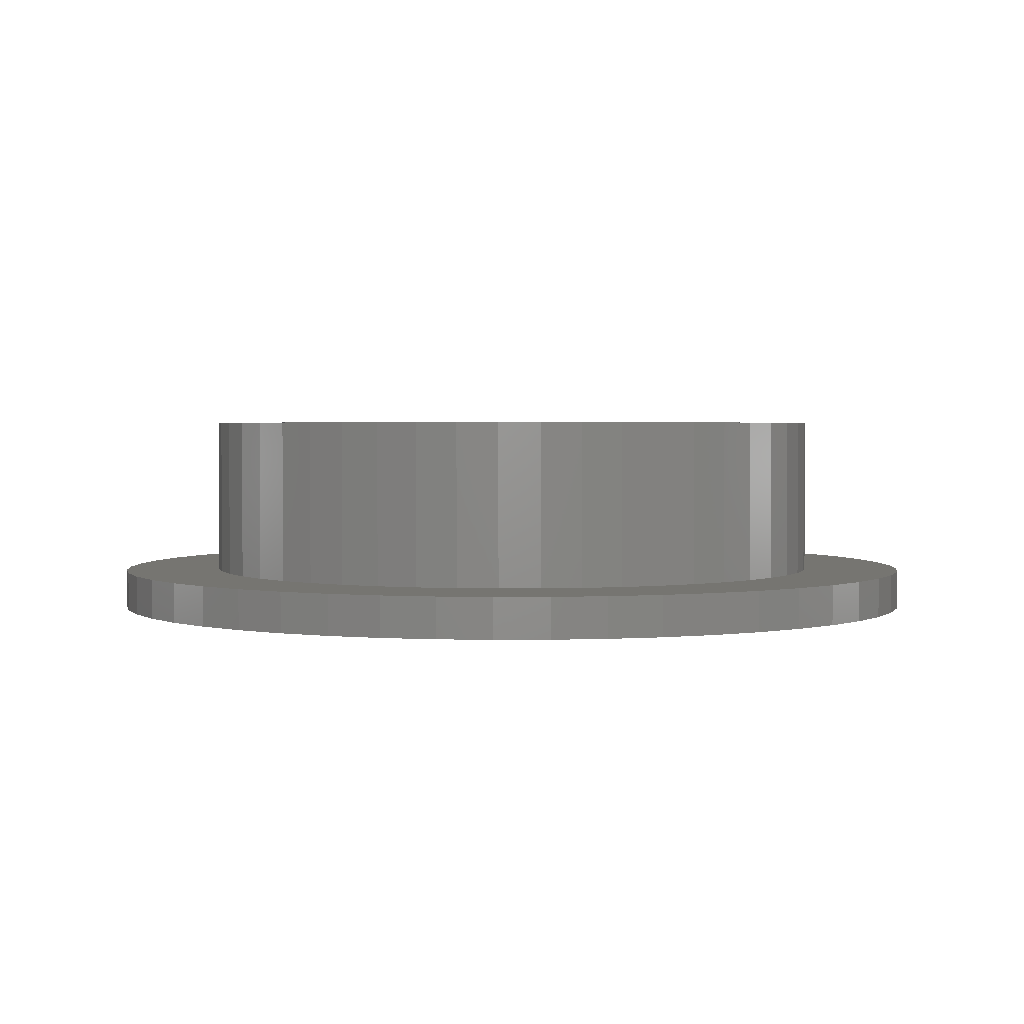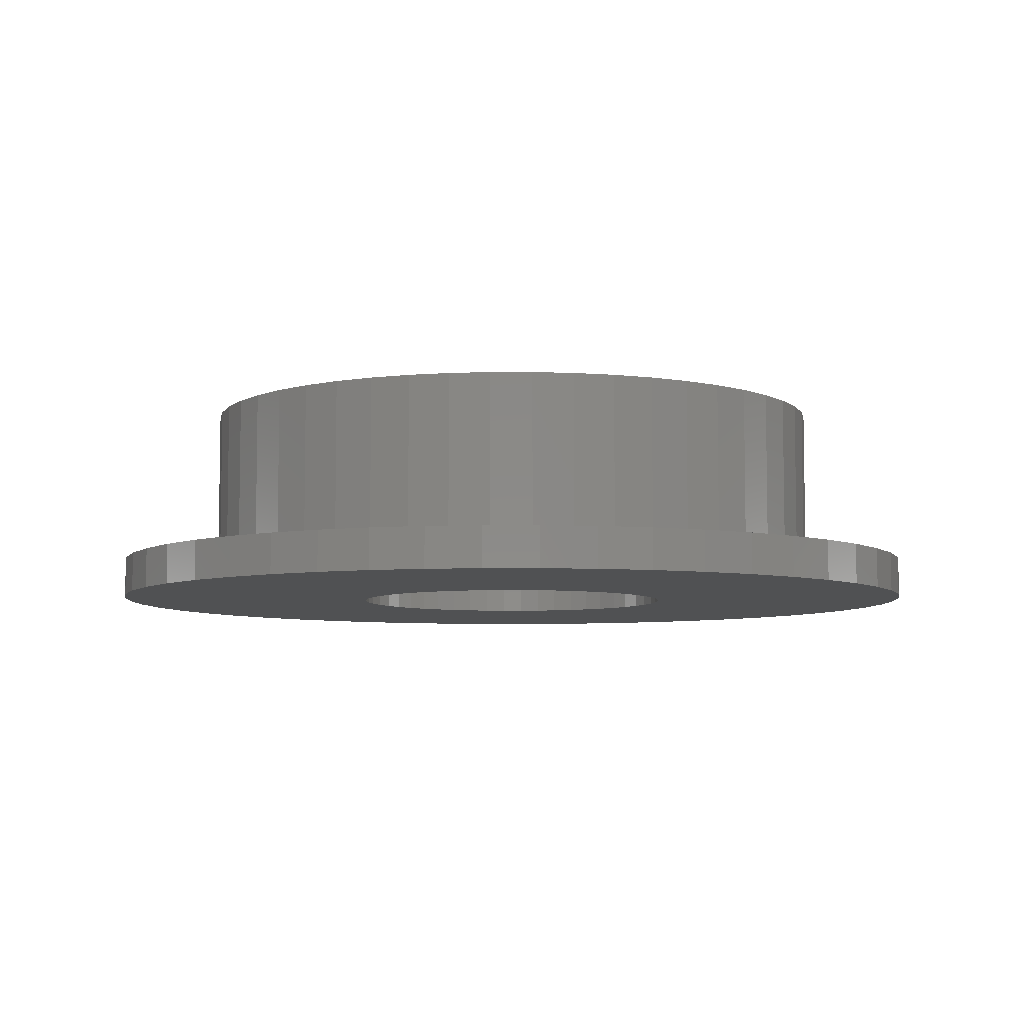
<metadata>
{"format":"stl","ext":"stl","renderer":"f3d","projection":"perspective","resolution":1024,"background":"white","views":[{"elev":2.4,"azim":13.1,"up":"+Z"},{"elev":-6.5,"azim":-179.9,"up":"+Z"}]}
</metadata>
<code>
# stl→obj: 400 verts, 800 faces
v -10.2 0 0
v -10.12 1.278 0
v -10.12 -1.278 0
v -9.88 2.537 0
v -9.484 3.755 0
v -8.938 4.914 0
v -8.252 5.995 0
v -7.435 6.982 0
v -6.502 7.859 0
v -5.465 8.612 0
v -4.343 9.229 0
v -3.152 9.701 0
v -1.911 10.02 0
v -0.6405 10.18 0
v 0.6405 10.18 0
v 1.911 10.02 0
v 3.152 9.701 0
v 4.343 9.229 0
v 5.465 8.612 0
v -1.205 3.709 0
v 6.502 7.859 0
v 0.7308 3.831 0
v 7.435 6.982 0
v 1.661 3.529 0
v 8.252 5.995 0
v 2.486 3.005 0
v 8.938 4.914 0
v 3.155 2.292 0
v 9.484 3.755 0
v 3.626 1.436 0
v 9.88 2.537 0
v 3.869 0.4888 0
v 10.12 1.278 0
v 3.9 0 0
v 10.2 0 0
v 3.777 -0.9699 0
v 10.12 -1.278 0
v 3.418 -1.879 0
v 9.88 -2.537 0
v 2.843 -2.67 0
v 9.484 -3.755 0
v 2.09 -3.293 0
v 8.938 -4.914 0
v 1.205 -3.709 0
v 8.252 -5.995 0
v -0.7308 -3.831 0
v 7.435 -6.982 0
v 6.502 -7.859 0
v 5.465 -8.612 0
v 4.343 -9.229 0
v 3.152 -9.701 0
v 1.911 -10.02 0
v 0.6405 -10.18 0
v -0.6405 -10.18 0
v -1.911 -10.02 0
v -3.152 -9.701 0
v -4.343 -9.229 0
v -5.465 -8.612 0
v -6.502 -7.859 0
v -7.435 -6.982 0
v -8.252 -5.995 0
v -8.938 -4.914 0
v -9.484 -3.755 0
v -9.88 -2.537 0
v -3.869 -0.4888 0
v -3.9 0 0
v -3.777 -0.9699 0
v -3.626 -1.436 0
v -3.418 -1.879 0
v -3.155 -2.292 0
v -2.843 -2.67 0
v -1.661 -3.529 0
v -2.09 -3.293 0
v -2.486 -3.005 0
v -1.205 -3.709 0
v -0.2449 -3.892 0
v 0.2449 -3.892 0
v 0.7308 -3.831 0
v 1.661 -3.529 0
v 2.486 -3.005 0
v 3.155 -2.292 0
v 3.626 -1.436 0
v 3.869 -0.4888 0
v 3.777 0.9699 0
v 3.418 1.879 0
v 2.843 2.67 0
v 2.09 3.293 0
v 1.205 3.709 0
v 0.2449 3.892 0
v -0.7308 3.831 0
v -0.2449 3.892 0
v -1.661 3.529 0
v -2.486 3.005 0
v -2.09 3.293 0
v -2.843 2.67 0
v -3.155 2.292 0
v -3.418 1.879 0
v -3.626 1.436 0
v -3.777 0.9699 0
v -3.869 0.4888 0
v -10.2 0 0.95
v -10.12 1.278 0.95
v -10.12 -1.278 0.95
v -9.88 -2.537 0.95
v -9.484 -3.755 0.95
v -8.938 -4.914 0.95
v -8.252 -5.995 0.95
v -7.435 -6.982 0.95
v -6.502 -7.859 0.95
v -5.465 -8.612 0.95
v -4.343 -9.229 0.95
v -3.152 -9.701 0.95
v -1.911 -10.02 0.95
v -0.6405 -10.18 0.95
v 0.6405 -10.18 0.95
v 1.911 -10.02 0.95
v 3.152 -9.701 0.95
v 4.343 -9.229 0.95
v 5.465 -8.612 0.95
v 6.502 -7.859 0.95
v 7.435 -6.982 0.95
v 8.252 -5.995 0.95
v 8.938 -4.914 0.95
v 9.484 -3.755 0.95
v 9.88 -2.537 0.95
v 10.12 -1.278 0.95
v 10.2 0 0.95
v 10.12 1.278 0.95
v 9.88 2.537 0.95
v 9.484 3.755 0.95
v 8.938 4.914 0.95
v 8.252 5.995 0.95
v 7.435 6.982 0.95
v 6.502 7.859 0.95
v 5.465 8.612 0.95
v 4.343 9.229 0.95
v 3.152 9.701 0.95
v 1.911 10.02 0.95
v 0.6405 10.18 0.95
v -0.6405 10.18 0.95
v -1.911 10.02 0.95
v -3.152 9.701 0.95
v -4.343 9.229 0.95
v -5.465 8.612 0.95
v -6.502 7.859 0.95
v -7.435 6.982 0.95
v -8.252 5.995 0.95
v -8.938 4.914 0.95
v -9.484 3.755 0.95
v -9.88 2.537 0.95
v -3.869 0.4888 2
v -3.9 0 2
v -3.869 -0.4888 2
v -3.777 0.9699 2
v -3.626 1.436 2
v -3.418 1.879 2
v -3.155 2.292 2
v -2.843 2.67 2
v -2.486 3.005 2
v -2.09 3.293 2
v -1.661 3.529 2
v -1.205 3.709 2
v -0.7308 3.831 2
v -0.2449 3.892 2
v 0.2449 3.892 2
v 0.7308 3.831 2
v 1.205 3.709 2
v 1.661 3.529 2
v 2.09 3.293 2
v 2.486 3.005 2
v 2.843 2.67 2
v 3.155 2.292 2
v 3.418 1.879 2
v 3.626 1.436 2
v 3.777 0.9699 2
v 3.869 0.4888 2
v 3.9 0 2
v 3.869 -0.4888 2
v 3.777 -0.9699 2
v 3.626 -1.436 2
v 3.418 -1.879 2
v 3.155 -2.292 2
v 2.843 -2.67 2
v 2.486 -3.005 2
v 2.09 -3.293 2
v 1.661 -3.529 2
v 1.205 -3.709 2
v 0.7308 -3.831 2
v 0.2449 -3.892 2
v -0.2449 -3.892 2
v -0.7308 -3.831 2
v -1.205 -3.709 2
v -1.661 -3.529 2
v -2.09 -3.293 2
v -2.486 -3.005 2
v -2.843 -2.67 2
v -3.155 -2.292 2
v -3.418 -1.879 2
v -3.626 -1.436 2
v -3.777 -0.9699 2
v -6.31 -4.585 0.95
v -6.835 -3.758 0.95
v -7.252 -2.871 0.95
v 5.686 5.339 0.95
v 6.31 4.585 0.95
v 1.462 7.662 0.95
v 2.41 7.418 0.95
v -3.321 7.058 0.95
v -2.41 7.418 0.95
v -1.462 7.662 0.95
v -0.4898 7.785 0.95
v -2.41 -7.418 0.95
v -3.321 -7.058 0.95
v 2.41 -7.418 0.95
v 1.462 -7.662 0.95
v 7.252 -2.871 0.95
v 6.835 -3.758 0.95
v 6.835 3.758 0.95
v 3.321 7.058 0.95
v -4.972 6.01 0.95
v -4.179 6.586 0.95
v 0.4898 7.785 0.95
v -5.686 5.339 0.95
v -6.31 4.585 0.95
v -6.835 3.758 0.95
v 4.179 6.586 0.95
v 4.972 6.01 0.95
v -7.252 2.871 0.95
v 7.252 2.871 0.95
v 4.972 -6.01 0.95
v 4.179 -6.586 0.95
v 7.555 1.94 0.95
v -7.555 1.94 0.95
v 7.738 0.9776 0.95
v 7.8 0 0.95
v 7.738 -0.9776 0.95
v 7.555 -1.94 0.95
v 6.31 -4.585 0.95
v 5.686 -5.339 0.95
v 3.321 -7.058 0.95
v 0.4898 -7.785 0.95
v -0.4898 -7.785 0.95
v -1.462 -7.662 0.95
v -4.179 -6.586 0.95
v -4.972 -6.01 0.95
v -5.686 -5.339 0.95
v -7.555 -1.94 0.95
v -7.738 -0.9776 0.95
v -7.8 0 0.95
v -7.738 0.9776 0.95
v -5.159 -0.6517 2
v -5.037 -1.293 2
v -4.835 -1.914 2
v -4.207 -3.056 2
v -4.557 -2.505 2
v -3.791 -3.56 2
v -3.315 -4.007 2
v -2.786 -4.391 2
v -2.214 -4.705 2
v -1.607 -4.945 2
v -0.9744 -5.108 2
v -0.3265 -5.19 2
v 0.3265 -5.19 2
v 0.9744 -5.108 2
v 1.607 -4.945 2
v 2.214 -4.705 2
v 2.786 -4.391 2
v 3.315 -4.007 2
v 3.791 -3.56 2
v 4.207 -3.056 2
v 4.557 -2.505 2
v 4.835 -1.914 2
v 5.037 -1.293 2
v 5.159 -0.6517 2
v 3.791 3.56 2
v 1.607 4.945 2
v -0.9744 5.108 2
v 0.3265 5.19 2
v -2.214 4.705 2
v -1.607 4.945 2
v -2.786 4.391 2
v -3.315 4.007 2
v -3.791 3.56 2
v -4.207 3.056 2
v -4.557 2.505 2
v -4.835 1.914 2
v -5.037 1.293 2
v -5.159 0.6517 2
v -5.2 0 2
v 4.207 3.056 2
v 2.214 4.705 2
v 0.9744 5.108 2
v -0.3265 5.19 2
v 3.315 4.007 2
v 2.786 4.391 2
v 4.557 2.505 2
v 4.835 1.914 2
v 5.037 1.293 2
v 5.159 0.6517 2
v 5.2 0 2
v -7.8 0 4.8
v -7.738 -0.9776 4.8
v -7.555 -1.94 4.8
v -7.252 -2.871 4.8
v -6.835 -3.758 4.8
v -6.31 -4.585 4.8
v -5.686 -5.339 4.8
v -4.972 -6.01 4.8
v -4.179 -6.586 4.8
v -3.321 -7.058 4.8
v -2.41 -7.418 4.8
v -1.462 -7.662 4.8
v -0.4898 -7.785 4.8
v 0.4898 -7.785 4.8
v 1.462 -7.662 4.8
v 2.41 -7.418 4.8
v 3.321 -7.058 4.8
v 4.179 -6.586 4.8
v 4.972 -6.01 4.8
v 5.686 -5.339 4.8
v 6.31 -4.585 4.8
v 6.835 -3.758 4.8
v 7.252 -2.871 4.8
v 7.555 -1.94 4.8
v 7.738 -0.9776 4.8
v 7.8 0 4.8
v 7.738 0.9776 4.8
v 7.555 1.94 4.8
v 7.252 2.871 4.8
v 6.835 3.758 4.8
v 6.31 4.585 4.8
v 5.686 5.339 4.8
v 4.972 6.01 4.8
v 4.179 6.586 4.8
v 3.321 7.058 4.8
v 2.41 7.418 4.8
v 1.462 7.662 4.8
v 0.4898 7.785 4.8
v -0.4898 7.785 4.8
v -1.462 7.662 4.8
v -2.41 7.418 4.8
v -3.321 7.058 4.8
v -4.179 6.586 4.8
v -4.972 6.01 4.8
v -5.686 5.339 4.8
v -6.31 4.585 4.8
v -6.835 3.758 4.8
v -7.252 2.871 4.8
v -7.555 1.94 4.8
v -7.738 0.9776 4.8
v -5.159 -0.6517 4.8
v -5.037 -1.293 4.8
v -5.2 0 4.8
v -5.159 0.6517 4.8
v -5.037 1.293 4.8
v -4.835 1.914 4.8
v -4.557 2.505 4.8
v -4.207 3.056 4.8
v -3.791 3.56 4.8
v -3.315 4.007 4.8
v -2.786 4.391 4.8
v -2.214 4.705 4.8
v -1.607 4.945 4.8
v -0.9744 5.108 4.8
v -0.3265 5.19 4.8
v 0.3265 5.19 4.8
v 0.9744 5.108 4.8
v 1.607 4.945 4.8
v 2.214 4.705 4.8
v 2.786 4.391 4.8
v 3.315 4.007 4.8
v 3.791 3.56 4.8
v 4.207 3.056 4.8
v 4.557 2.505 4.8
v 4.835 1.914 4.8
v 5.037 1.293 4.8
v 5.159 0.6517 4.8
v 5.2 0 4.8
v 5.159 -0.6517 4.8
v 5.037 -1.293 4.8
v 4.835 -1.914 4.8
v 4.557 -2.505 4.8
v 4.207 -3.056 4.8
v 3.791 -3.56 4.8
v 3.315 -4.007 4.8
v 2.786 -4.391 4.8
v 2.214 -4.705 4.8
v 1.607 -4.945 4.8
v 0.9744 -5.108 4.8
v 0.3265 -5.19 4.8
v -0.3265 -5.19 4.8
v -0.9744 -5.108 4.8
v -1.607 -4.945 4.8
v -2.214 -4.705 4.8
v -2.786 -4.391 4.8
v -3.315 -4.007 4.8
v -3.791 -3.56 4.8
v -4.207 -3.056 4.8
v -4.557 -2.505 4.8
v -4.835 -1.914 4.8
f 1 2 3
f 3 2 4
f 3 4 5
f 3 5 6
f 3 6 7
f 3 7 8
f 3 8 9
f 3 9 10
f 3 10 11
f 3 11 12
f 3 12 13
f 3 13 14
f 3 14 15
f 3 15 16
f 3 16 17
f 3 17 18
f 3 18 19
f 20 19 21
f 22 21 23
f 24 23 25
f 26 25 27
f 28 27 29
f 30 29 31
f 32 31 33
f 34 33 35
f 36 35 37
f 38 37 39
f 40 39 41
f 42 41 43
f 44 43 45
f 46 45 47
f 3 47 48
f 3 48 49
f 3 49 50
f 3 50 51
f 3 51 52
f 3 52 53
f 3 53 54
f 3 54 55
f 3 55 56
f 3 56 57
f 3 57 58
f 3 58 59
f 3 59 60
f 3 60 61
f 3 61 62
f 3 62 63
f 3 63 64
f 65 3 66
f 67 3 65
f 68 3 67
f 69 3 68
f 70 3 69
f 71 3 70
f 72 3 73
f 3 71 74
f 3 74 73
f 46 47 75
f 3 72 75
f 3 75 47
f 76 45 46
f 77 45 76
f 78 45 77
f 44 45 78
f 79 43 44
f 42 43 79
f 80 41 42
f 40 41 80
f 81 39 40
f 38 39 81
f 82 37 38
f 36 37 82
f 83 35 36
f 34 35 83
f 32 33 34
f 84 31 32
f 85 29 30
f 28 29 85
f 86 27 28
f 87 25 26
f 24 25 87
f 88 23 24
f 22 23 88
f 89 21 22
f 20 21 90
f 91 21 89
f 90 21 91
f 92 19 20
f 93 3 94
f 94 19 92
f 3 19 94
f 95 3 93
f 96 3 95
f 97 3 96
f 98 3 97
f 99 3 98
f 100 3 99
f 66 3 100
f 26 27 86
f 30 31 84
f 1 101 2
f 2 101 102
f 1 3 101
f 101 3 103
f 3 64 103
f 103 64 104
f 64 63 104
f 104 63 105
f 63 62 105
f 105 62 106
f 62 61 106
f 106 61 107
f 61 60 107
f 107 60 108
f 108 60 59
f 109 108 59
f 109 59 58
f 110 109 58
f 110 58 57
f 111 110 57
f 111 57 56
f 112 111 56
f 112 56 55
f 113 112 55
f 113 55 54
f 114 113 54
f 114 54 53
f 115 114 53
f 115 53 52
f 116 115 52
f 116 52 51
f 117 116 51
f 117 51 50
f 118 117 50
f 118 50 49
f 119 118 49
f 119 49 48
f 120 119 48
f 120 48 47
f 121 120 47
f 121 47 45
f 122 121 45
f 122 45 43
f 123 122 43
f 123 43 41
f 124 123 41
f 124 41 39
f 125 124 39
f 125 39 37
f 126 125 37
f 126 37 35
f 127 126 35
f 35 33 128
f 127 35 128
f 33 31 129
f 128 33 129
f 31 29 130
f 129 31 130
f 29 27 131
f 130 29 131
f 27 25 132
f 131 27 132
f 25 23 133
f 132 25 133
f 21 134 23
f 23 134 133
f 19 135 21
f 21 135 134
f 18 136 19
f 19 136 135
f 17 137 18
f 18 137 136
f 16 138 17
f 17 138 137
f 15 139 16
f 16 139 138
f 14 140 15
f 15 140 139
f 13 141 14
f 14 141 140
f 12 142 13
f 13 142 141
f 11 143 12
f 12 143 142
f 10 144 11
f 11 144 143
f 9 145 10
f 10 145 144
f 8 146 9
f 9 146 145
f 7 147 8
f 8 147 146
f 6 148 7
f 7 148 147
f 5 149 6
f 6 149 148
f 4 150 5
f 5 150 149
f 2 102 4
f 4 102 150
f 100 151 152
f 66 100 152
f 152 153 65
f 66 152 65
f 99 154 151
f 100 99 151
f 98 155 154
f 99 98 154
f 97 156 155
f 98 97 155
f 96 157 156
f 97 96 156
f 95 158 157
f 96 95 157
f 93 159 158
f 95 93 158
f 94 160 159
f 93 94 159
f 92 161 160
f 94 92 160
f 20 162 161
f 92 20 161
f 90 163 162
f 20 90 162
f 91 164 163
f 90 91 163
f 89 165 164
f 91 89 164
f 22 166 165
f 89 22 165
f 88 167 166
f 22 88 166
f 24 168 167
f 88 24 167
f 87 169 168
f 24 87 168
f 26 170 169
f 87 26 169
f 86 171 170
f 26 86 170
f 172 171 28
f 28 171 86
f 173 172 85
f 85 172 28
f 174 173 30
f 30 173 85
f 175 174 84
f 84 174 30
f 176 175 32
f 32 175 84
f 177 176 34
f 34 176 32
f 177 34 178
f 178 34 83
f 178 83 179
f 179 83 36
f 179 36 180
f 180 36 82
f 180 82 181
f 181 82 38
f 181 38 182
f 182 38 81
f 182 81 183
f 183 81 40
f 183 40 184
f 184 40 80
f 184 80 185
f 185 80 42
f 185 42 186
f 186 42 79
f 186 79 187
f 187 79 44
f 187 44 188
f 188 44 78
f 188 78 189
f 189 78 77
f 189 77 190
f 190 77 76
f 190 76 191
f 191 76 46
f 191 46 192
f 192 46 75
f 192 75 193
f 193 75 72
f 193 72 194
f 194 72 73
f 194 73 195
f 195 73 74
f 195 74 196
f 196 74 71
f 197 196 71
f 70 197 71
f 198 197 70
f 69 198 70
f 199 198 69
f 68 199 69
f 200 199 68
f 67 200 68
f 153 200 67
f 65 153 67
f 102 101 103
f 105 102 104
f 104 102 103
f 106 102 105
f 107 102 106
f 108 102 107
f 109 102 108
f 110 102 109
f 111 102 110
f 112 102 111
f 201 102 112
f 202 203 102
f 204 205 132
f 206 207 136
f 208 209 139
f 210 211 138
f 141 102 140
f 142 102 141
f 143 102 142
f 144 102 143
f 145 102 144
f 146 102 145
f 147 102 146
f 148 102 147
f 149 102 148
f 150 102 149
f 212 213 114
f 214 215 118
f 216 217 124
f 205 218 131
f 207 219 135
f 220 221 140
f 211 222 137
f 223 102 224
f 140 102 223
f 140 223 220
f 140 221 139
f 221 208 139
f 139 209 138
f 209 210 138
f 138 211 137
f 225 224 102
f 137 222 136
f 222 206 136
f 136 207 135
f 226 227 133
f 135 219 134
f 228 225 102
f 134 226 133
f 133 227 132
f 227 204 132
f 132 205 131
f 219 226 134
f 131 218 130
f 130 229 129
f 230 231 120
f 129 232 128
f 233 228 102
f 128 234 127
f 127 235 126
f 235 236 126
f 126 237 125
f 125 216 124
f 218 229 130
f 124 217 123
f 229 232 129
f 123 238 122
f 232 234 128
f 122 239 121
f 234 235 127
f 121 230 120
f 236 237 126
f 120 231 119
f 231 240 119
f 119 214 118
f 217 238 123
f 118 215 117
f 238 239 122
f 117 241 116
f 239 230 121
f 116 242 115
f 242 243 115
f 115 212 114
f 215 241 117
f 114 213 113
f 213 244 113
f 113 245 112
f 245 246 112
f 246 201 112
f 202 102 201
f 244 245 113
f 247 248 102
f 203 247 102
f 243 212 115
f 248 249 102
f 241 242 116
f 240 214 119
f 249 250 102
f 237 216 125
f 250 233 102
f 251 252 253
f 254 251 255
f 255 251 253
f 256 251 254
f 257 251 256
f 258 251 257
f 259 251 258
f 260 251 259
f 261 251 260
f 262 251 261
f 195 251 262
f 193 194 263
f 191 192 264
f 189 190 265
f 188 189 266
f 186 187 267
f 185 186 268
f 184 185 269
f 183 184 270
f 181 182 271
f 180 181 272
f 179 180 273
f 178 179 274
f 170 171 275
f 200 153 251
f 165 166 276
f 158 159 277
f 162 163 278
f 279 251 280
f 281 251 279
f 282 251 281
f 283 251 282
f 284 251 283
f 285 251 284
f 286 251 285
f 287 251 286
f 288 251 287
f 289 251 288
f 171 172 290
f 166 167 291
f 198 199 251
f 155 156 251
f 163 164 292
f 160 161 293
f 280 251 156
f 280 157 277
f 280 156 157
f 157 158 277
f 277 159 293
f 159 160 293
f 293 161 278
f 161 162 278
f 278 163 292
f 154 155 251
f 292 164 276
f 164 165 276
f 276 166 291
f 168 169 294
f 291 167 295
f 151 154 251
f 295 168 294
f 199 200 251
f 294 169 275
f 169 170 275
f 275 171 290
f 167 168 295
f 290 172 296
f 296 173 297
f 196 197 251
f 297 174 298
f 152 151 251
f 298 175 299
f 175 176 299
f 299 177 300
f 300 178 274
f 274 179 273
f 273 180 272
f 272 181 271
f 271 182 270
f 182 183 270
f 270 184 269
f 269 185 268
f 268 186 267
f 267 187 266
f 187 188 266
f 266 189 265
f 265 190 264
f 190 191 264
f 264 192 263
f 192 193 263
f 263 194 262
f 194 195 262
f 196 251 195
f 197 198 251
f 172 173 296
f 173 174 297
f 174 175 298
f 176 177 299
f 177 178 300
f 153 152 251
f 249 248 301
f 301 248 302
f 248 247 302
f 302 247 303
f 247 203 303
f 303 203 304
f 203 202 304
f 304 202 305
f 202 201 305
f 305 201 306
f 201 246 306
f 306 246 307
f 307 246 245
f 308 307 245
f 308 245 244
f 309 308 244
f 309 244 213
f 310 309 213
f 310 213 212
f 311 310 212
f 311 212 243
f 312 311 243
f 312 243 242
f 313 312 242
f 313 242 241
f 314 313 241
f 314 241 215
f 315 314 215
f 315 215 214
f 316 315 214
f 316 214 240
f 317 316 240
f 317 240 231
f 318 317 231
f 318 231 230
f 319 318 230
f 319 230 239
f 320 319 239
f 320 239 238
f 321 320 238
f 321 238 217
f 322 321 217
f 322 217 216
f 323 322 216
f 323 216 237
f 324 323 237
f 324 237 236
f 325 324 236
f 325 236 235
f 326 325 235
f 235 234 327
f 326 235 327
f 234 232 328
f 327 234 328
f 232 229 329
f 328 232 329
f 229 218 330
f 329 229 330
f 218 205 331
f 330 218 331
f 205 204 332
f 331 205 332
f 227 333 204
f 204 333 332
f 226 334 227
f 227 334 333
f 219 335 226
f 226 335 334
f 207 336 219
f 219 336 335
f 206 337 207
f 207 337 336
f 222 338 206
f 206 338 337
f 211 339 222
f 222 339 338
f 210 340 211
f 211 340 339
f 209 341 210
f 210 341 340
f 208 342 209
f 209 342 341
f 221 343 208
f 208 343 342
f 220 344 221
f 221 344 343
f 223 345 220
f 220 345 344
f 224 346 223
f 223 346 345
f 225 347 224
f 224 347 346
f 228 348 225
f 225 348 347
f 233 349 228
f 228 349 348
f 250 350 233
f 233 350 349
f 249 301 250
f 250 301 350
f 351 352 252
f 251 351 252
f 353 351 251
f 289 353 251
f 288 354 353
f 289 288 353
f 287 355 354
f 288 287 354
f 286 356 355
f 287 286 355
f 285 357 356
f 286 285 356
f 284 358 357
f 285 284 357
f 283 359 358
f 284 283 358
f 282 360 359
f 283 282 359
f 281 361 360
f 282 281 360
f 279 362 361
f 281 279 361
f 280 363 362
f 279 280 362
f 277 364 363
f 280 277 363
f 293 365 364
f 277 293 364
f 278 366 365
f 293 278 365
f 292 367 366
f 278 292 366
f 276 368 367
f 292 276 367
f 291 369 368
f 276 291 368
f 295 370 369
f 291 295 369
f 294 371 370
f 295 294 370
f 275 372 371
f 294 275 371
f 373 372 290
f 290 372 275
f 374 373 296
f 296 373 290
f 375 374 297
f 297 374 296
f 376 375 298
f 298 375 297
f 377 376 299
f 299 376 298
f 378 377 300
f 300 377 299
f 378 300 379
f 379 300 274
f 379 274 380
f 380 274 273
f 380 273 381
f 381 273 272
f 381 272 382
f 382 272 271
f 382 271 383
f 383 271 270
f 383 270 384
f 384 270 269
f 384 269 385
f 385 269 268
f 385 268 386
f 386 268 267
f 386 267 387
f 387 267 266
f 387 266 388
f 388 266 265
f 388 265 389
f 389 265 264
f 389 264 390
f 390 264 263
f 390 263 391
f 391 263 262
f 391 262 392
f 392 262 261
f 392 261 393
f 393 261 260
f 393 260 394
f 394 260 259
f 394 259 395
f 395 259 258
f 395 258 396
f 396 258 257
f 396 257 397
f 397 257 256
f 398 397 256
f 254 398 256
f 399 398 254
f 255 399 254
f 400 399 255
f 253 400 255
f 352 400 253
f 252 352 253
f 350 301 302
f 304 350 303
f 303 350 302
f 305 350 304
f 306 350 305
f 307 350 306
f 308 350 307
f 309 350 308
f 310 350 309
f 311 350 310
f 312 350 311
f 313 350 312
f 397 350 313
f 398 399 350
f 394 395 314
f 388 389 318
f 381 382 323
f 354 355 350
f 382 383 322
f 375 376 328
f 371 372 331
f 363 364 336
f 367 368 334
f 338 350 337
f 339 350 338
f 340 350 339
f 341 350 340
f 342 350 341
f 343 350 342
f 344 350 343
f 345 350 344
f 346 350 345
f 347 350 346
f 348 350 347
f 349 350 348
f 389 390 317
f 385 386 320
f 380 381 324
f 355 356 350
f 376 377 327
f 356 357 350
f 372 373 330
f 368 369 333
f 358 359 350
f 369 370 332
f 361 362 337
f 365 366 335
f 360 350 359
f 337 350 360
f 337 360 361
f 337 362 336
f 362 363 336
f 336 364 335
f 364 365 335
f 335 366 334
f 366 367 334
f 334 368 333
f 357 358 350
f 333 369 332
f 332 370 331
f 370 371 331
f 331 372 330
f 330 373 329
f 373 374 329
f 329 374 328
f 374 375 328
f 328 376 327
f 327 377 326
f 377 378 326
f 326 378 325
f 325 379 324
f 379 380 324
f 324 381 323
f 378 379 325
f 323 382 322
f 322 383 321
f 383 384 321
f 321 385 320
f 320 386 319
f 319 387 318
f 387 388 318
f 318 389 317
f 317 390 316
f 399 400 350
f 316 391 315
f 351 353 350
f 391 392 315
f 315 393 314
f 393 394 314
f 314 395 313
f 395 396 313
f 396 397 313
f 398 350 397
f 400 352 350
f 386 387 319
f 390 391 316
f 392 393 315
f 352 351 350
f 384 385 321
f 353 354 350

</code>
